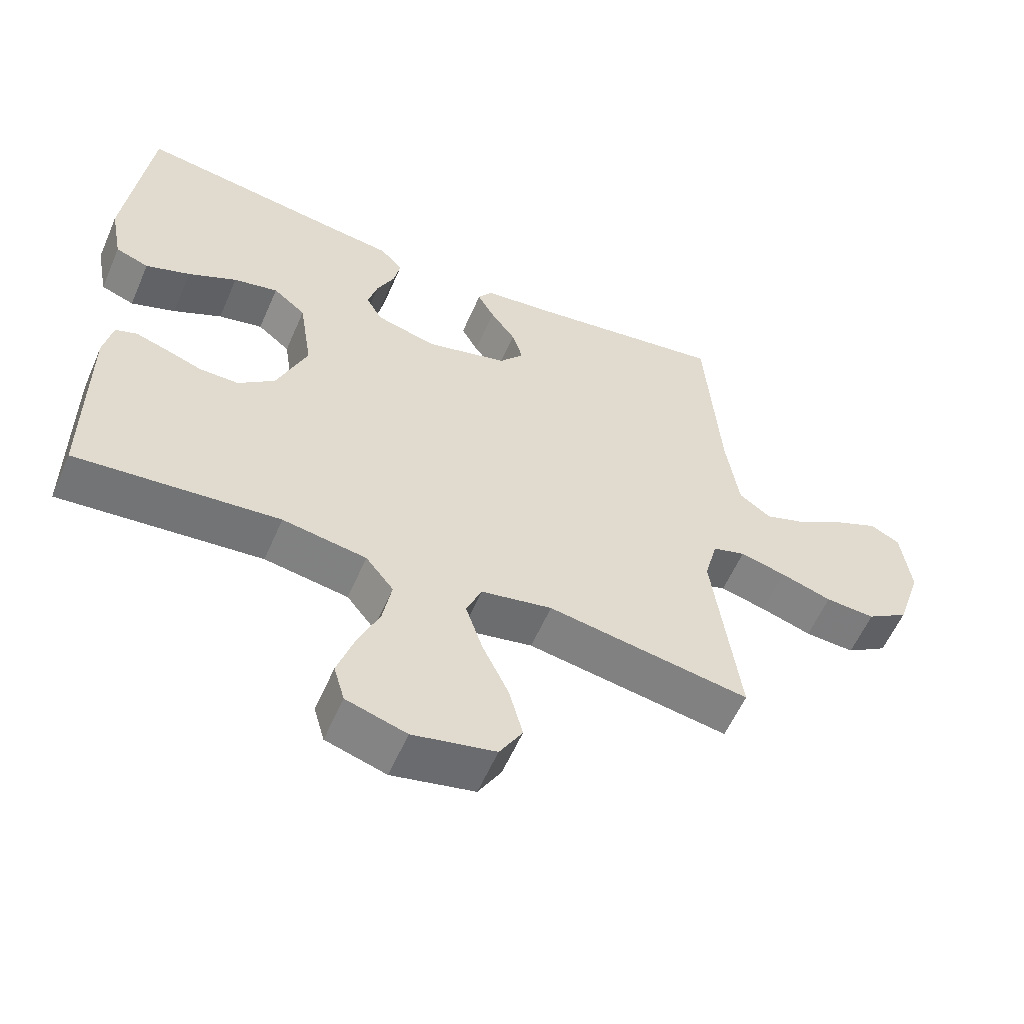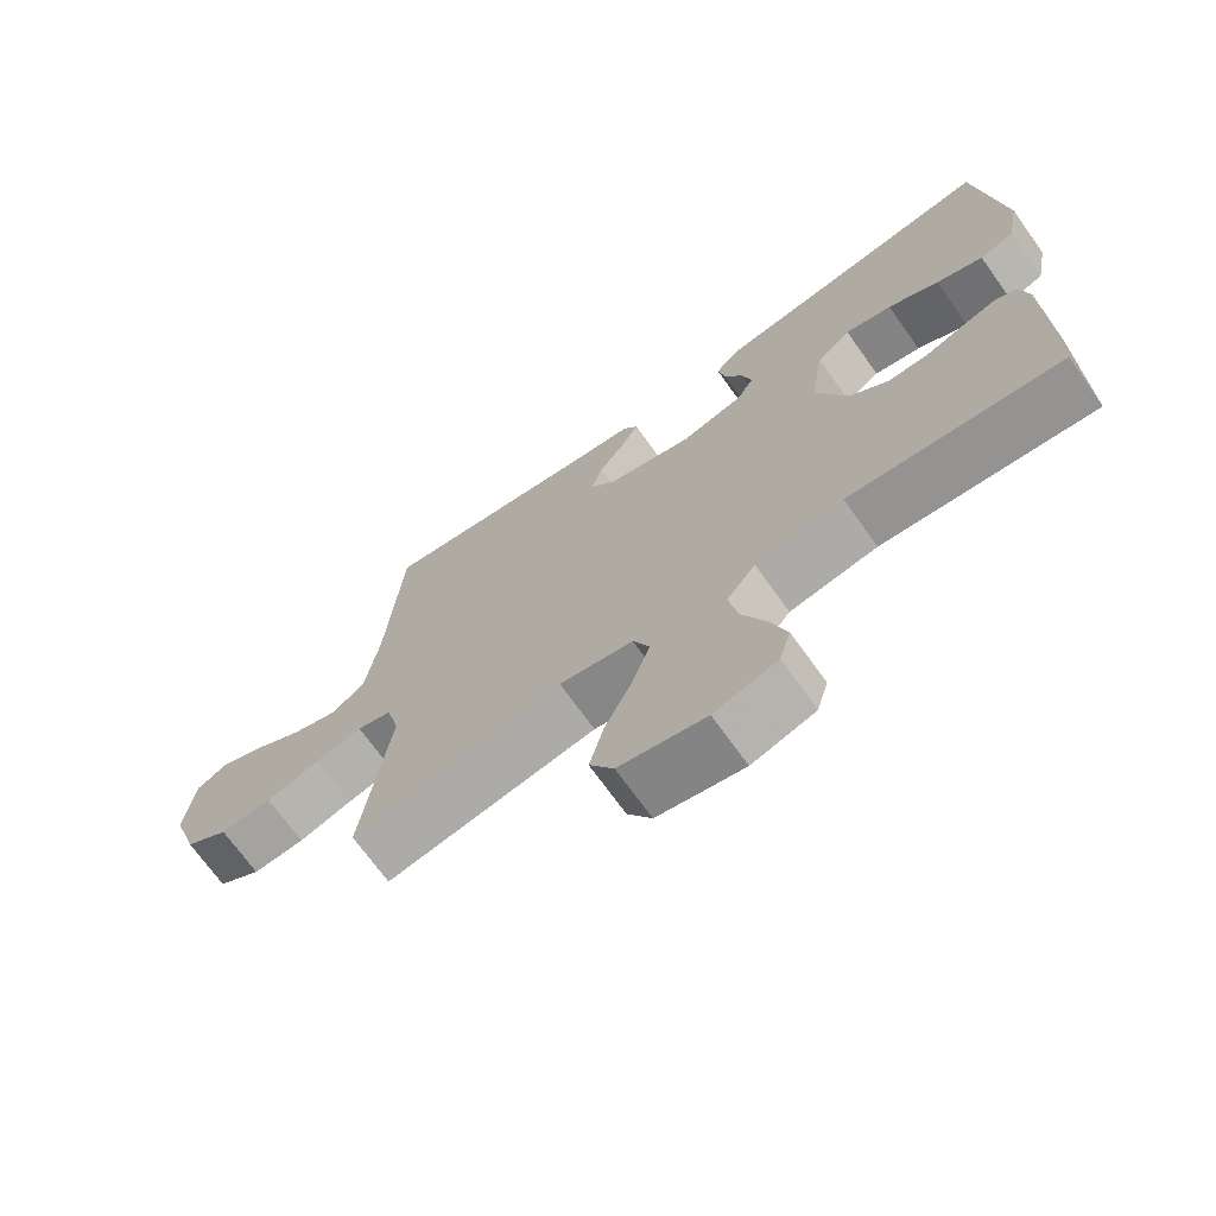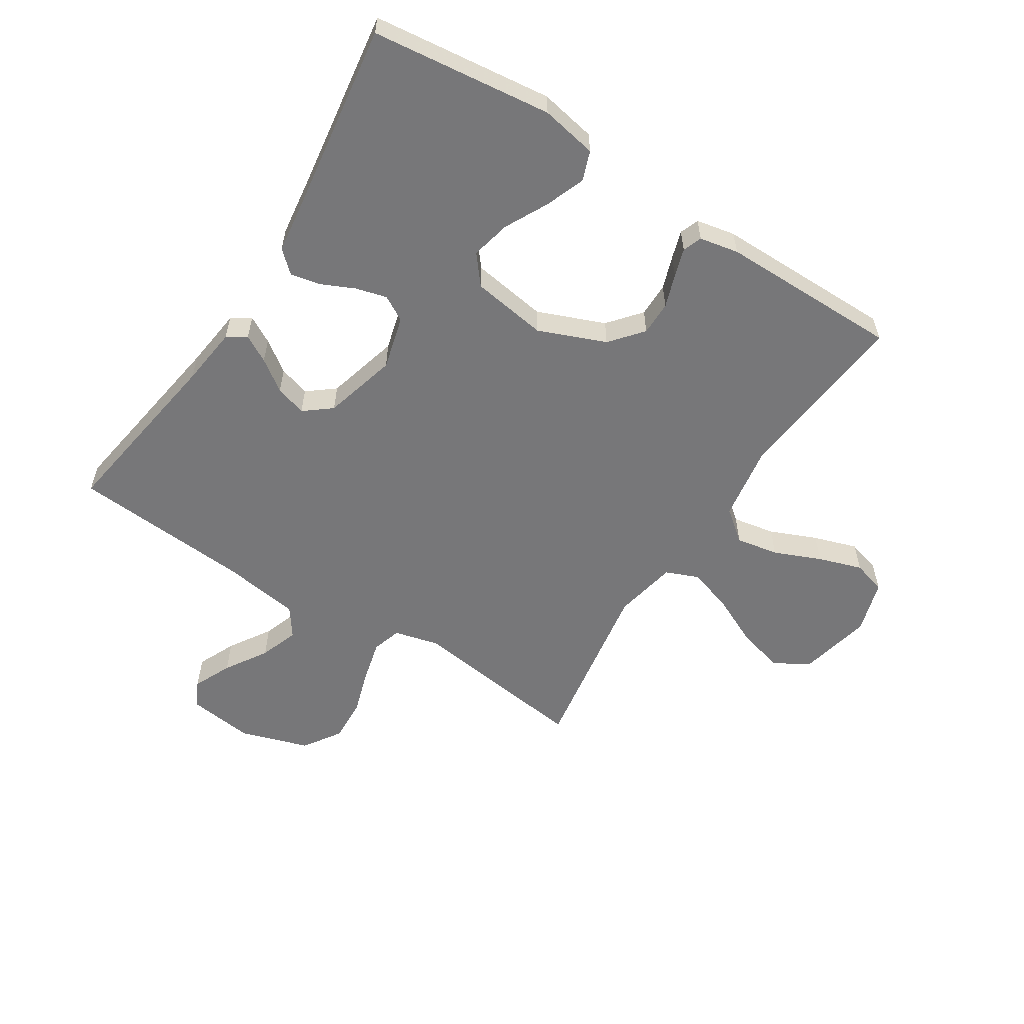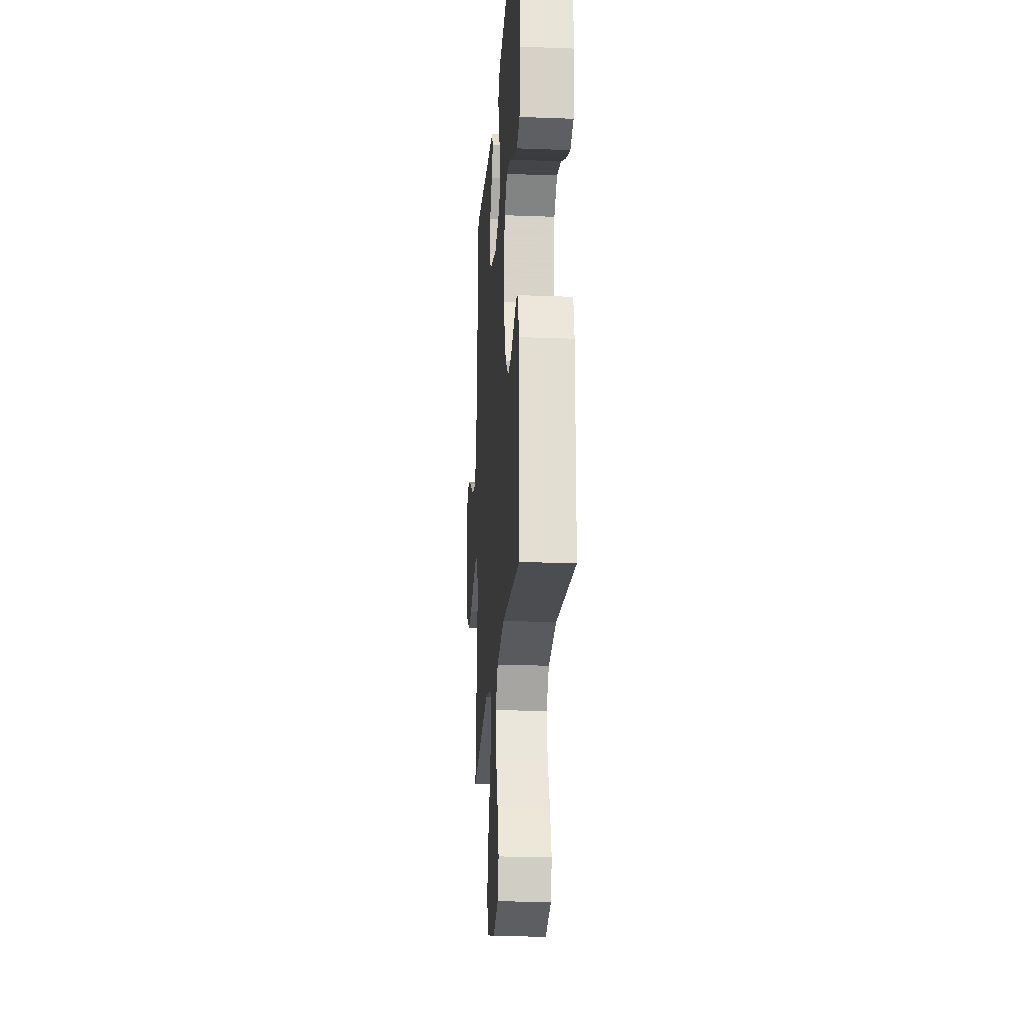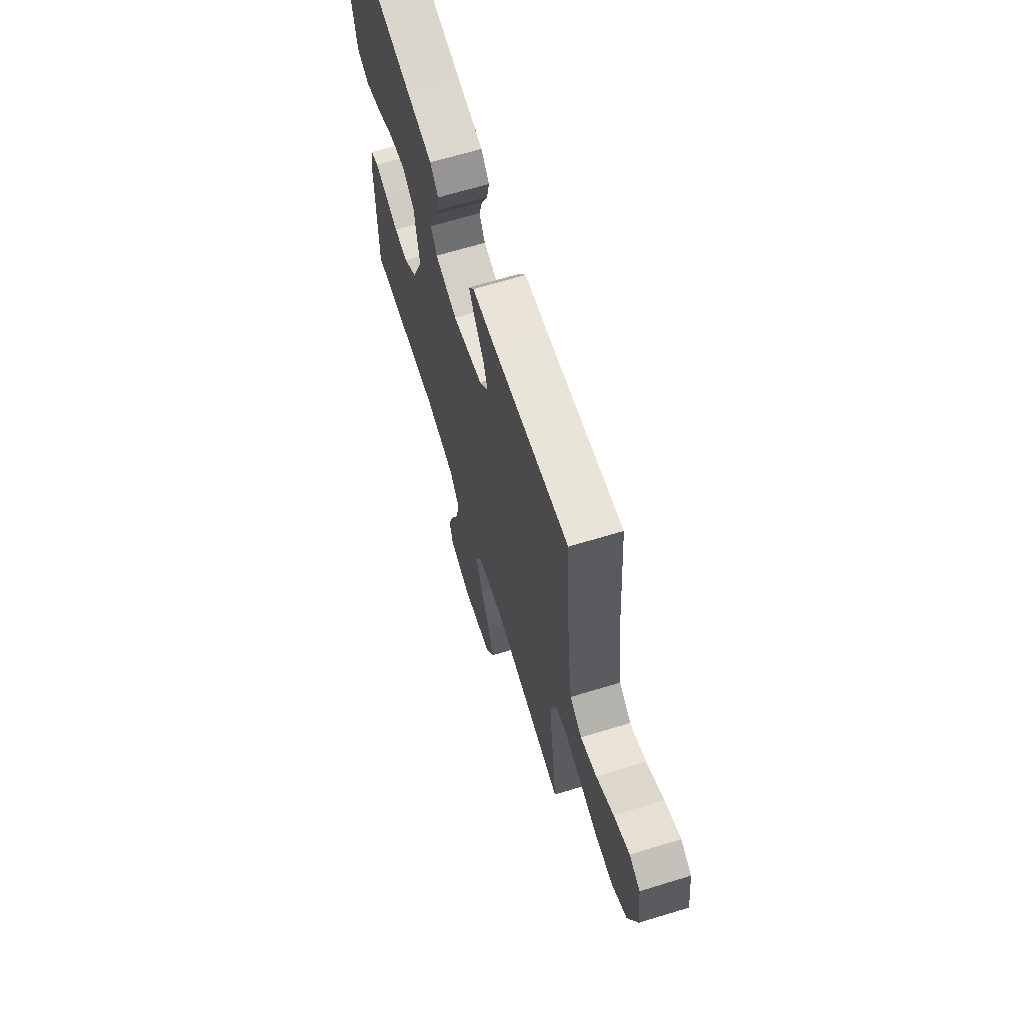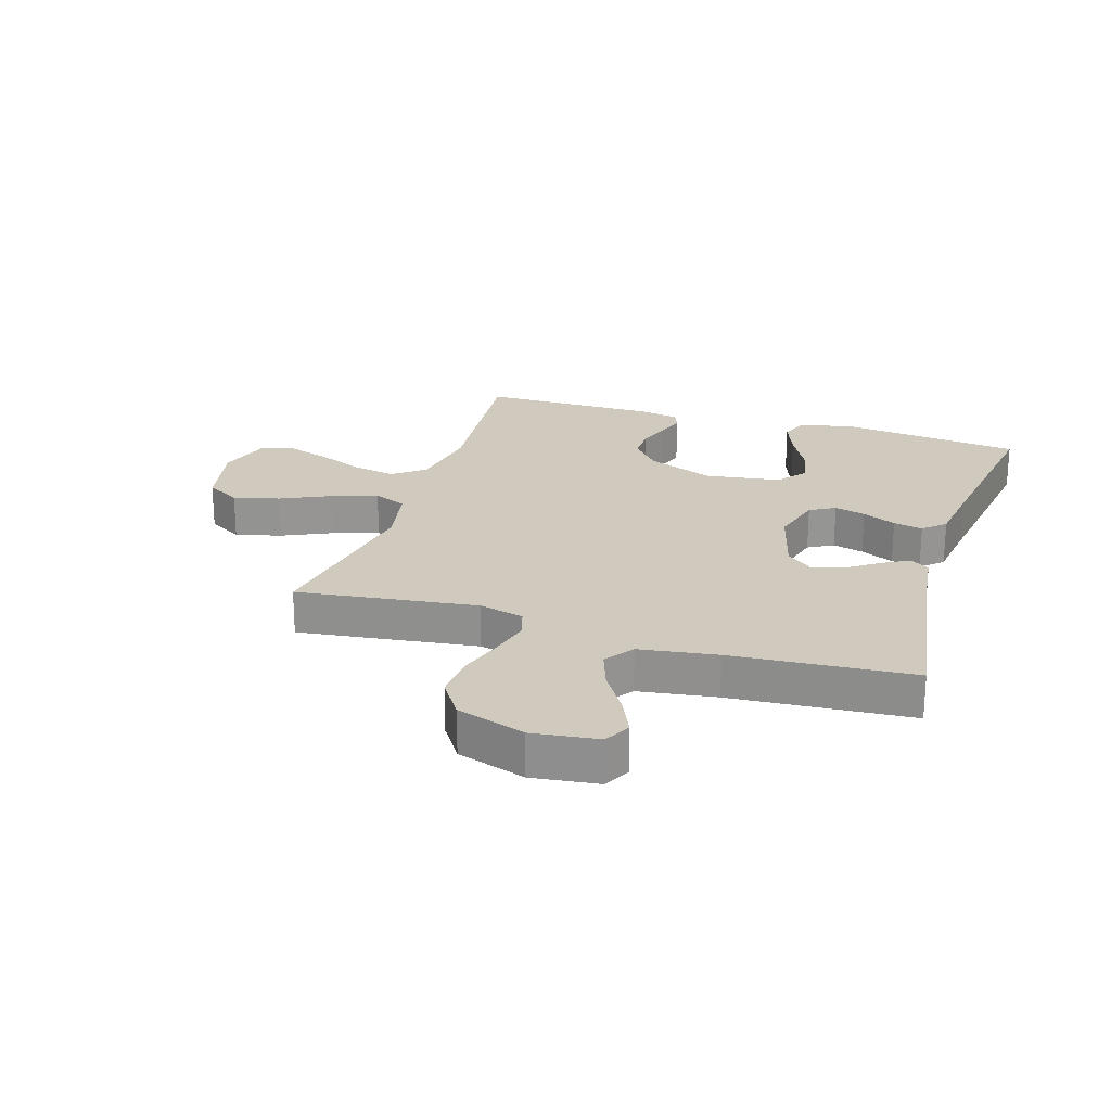
<metadata>
{"format":"obj","ext":"obj","renderer":"f3d","projection":"perspective","resolution":1024,"background":"white","views":[{"elev":-58.0,"azim":156.6,"up":"+Z"},{"elev":-70.7,"azim":35.6,"up":"+Z"},{"elev":-57.2,"azim":57.4,"up":"+Y"},{"elev":-21.7,"azim":86.2,"up":"+Z"},{"elev":66.4,"azim":-107.0,"up":"+Z"},{"elev":22.9,"azim":-72.5,"up":"+Y"}]}
</metadata>
<code>
v -0.5 0.07 0.5
v -0.2 0.07 0.454
v -0.101 0.07 0.442
v -0.08 0.07 0.41
v -0.105 0.07 0.365
v -0.142 0.07 0.313
v -0.158 0.07 0.261
v -0.122 0.07 0.216
v 0 0.07 0.183
v 0.089 0.07 0.207
v 0.113 0.07 0.249
v 0.099 0.07 0.301
v 0.073 0.07 0.357
v 0.063 0.07 0.406
v 0.096 0.07 0.442
v 0.2 0.07 0.456
v 0.5 0.07 0.5
v 0.535 0.07 0.2
v 0.517 0.07 0.106
v 0.468 0.07 0.088
v 0.402 0.07 0.113
v 0.33 0.07 0.15
v 0.264 0.07 0.165
v 0.216 0.07 0.126
v 0.197 0.07 0
v 0.242 0.07 -0.112
v 0.296 0.07 -0.157
v 0.353 0.07 -0.157
v 0.408 0.07 -0.138
v 0.455 0.07 -0.123
v 0.487 0.07 -0.135
v 0.5 0.07 -0.2
v 0.5 0.07 -0.5
v 0.2 0.07 -0.471
v 0.076 0.07 -0.491
v 0.035 0.07 -0.543
v 0.048 0.07 -0.614
v 0.081 0.07 -0.692
v 0.105 0.07 -0.765
v 0.089 0.07 -0.821
v 0 0.07 -0.848
v -0.122 0.07 -0.821
v -0.156 0.07 -0.763
v -0.136 0.07 -0.686
v -0.097 0.07 -0.603
v -0.072 0.07 -0.527
v -0.095 0.07 -0.472
v -0.2 0.07 -0.451
v -0.5 0.07 -0.5
v -0.461 0.07 -0.2
v -0.48 0.07 -0.125
v -0.529 0.07 -0.11
v -0.597 0.07 -0.127
v -0.673 0.07 -0.151
v -0.747 0.07 -0.155
v -0.809 0.07 -0.114
v -0.846 0.07 0
v -0.832 0.07 0.11
v -0.788 0.07 0.133
v -0.724 0.07 0.104
v -0.654 0.07 0.06
v -0.589 0.07 0.037
v -0.541 0.07 0.071
v -0.522 0.07 0.2
v -0.5 0 0.5
v -0.2 0 0.454
v -0.101 0 0.442
v -0.08 0 0.41
v -0.105 0 0.365
v -0.142 0 0.313
v -0.158 0 0.261
v -0.122 0 0.216
v 0 0 0.183
v 0.089 0 0.207
v 0.113 0 0.249
v 0.099 0 0.301
v 0.073 0 0.357
v 0.063 0 0.406
v 0.096 0 0.442
v 0.2 0 0.456
v 0.5 0 0.5
v 0.535 0 0.2
v 0.517 0 0.106
v 0.468 0 0.088
v 0.402 0 0.113
v 0.33 0 0.15
v 0.264 0 0.165
v 0.216 0 0.126
v 0.197 0 0
v 0.242 0 -0.112
v 0.296 0 -0.157
v 0.353 0 -0.157
v 0.408 0 -0.138
v 0.455 0 -0.123
v 0.487 0 -0.135
v 0.5 0 -0.2
v 0.5 0 -0.5
v 0.2 0 -0.471
v 0.076 0 -0.491
v 0.035 0 -0.543
v 0.048 0 -0.614
v 0.081 0 -0.692
v 0.105 0 -0.765
v 0.089 0 -0.821
v 0 0 -0.848
v -0.122 0 -0.821
v -0.156 0 -0.763
v -0.136 0 -0.686
v -0.097 0 -0.603
v -0.072 0 -0.527
v -0.095 0 -0.472
v -0.2 0 -0.451
v -0.5 0 -0.5
v -0.461 0 -0.2
v -0.48 0 -0.125
v -0.529 0 -0.11
v -0.597 0 -0.127
v -0.673 0 -0.151
v -0.747 0 -0.155
v -0.809 0 -0.114
v -0.846 0 0
v -0.832 0 0.11
v -0.788 0 0.133
v -0.724 0 0.104
v -0.654 0 0.06
v -0.589 0 0.037
v -0.541 0 0.071
v -0.522 0 0.2
f 59 60 61
f 58 59 61
f 57 58 61
f 56 57 61
f 55 56 61
f 54 55 61
f 53 54 61
f 52 53 61 62
f 51 52 62 63
f 48 49 50
f 47 48 50 51
f 43 44 45
f 42 43 45
f 41 42 45
f 40 41 45
f 39 40 45
f 38 39 45
f 37 38 45
f 36 37 45 46
f 35 36 46 47
f 32 33 34
f 31 32 34
f 30 31 34
f 29 30 34
f 28 29 34
f 34 35 47
f 28 34 47
f 27 28 47
f 20 21 22
f 19 20 22
f 18 19 22
f 17 18 22
f 16 17 22
f 16 22 23
f 15 16 23
f 14 15 23
f 13 14 23
f 12 13 23
f 11 12 23 24
f 4 5 6
f 3 4 6
f 2 3 6
f 2 6 7
f 1 2 7
f 64 1 7
f 51 63 64
f 47 51 64
f 27 47 64
f 26 27 64
f 25 26 64
f 10 11 24 25
f 9 10 25
f 8 9 25 64
f 7 8 64
f 125 124 123
f 125 123 122
f 125 122 121
f 125 121 120
f 125 120 119
f 125 119 118
f 125 118 117
f 126 125 117 116
f 127 126 116 115
f 114 113 112
f 115 114 112 111
f 109 108 107
f 109 107 106
f 109 106 105
f 109 105 104
f 109 104 103
f 109 103 102
f 109 102 101
f 110 109 101 100
f 111 110 100 99
f 98 97 96
f 98 96 95
f 98 95 94
f 98 94 93
f 98 93 92
f 111 99 98
f 111 98 92
f 111 92 91
f 86 85 84
f 86 84 83
f 86 83 82
f 86 82 81
f 86 81 80
f 87 86 80
f 87 80 79
f 87 79 78
f 87 78 77
f 87 77 76
f 88 87 76 75
f 70 69 68
f 70 68 67
f 70 67 66
f 71 70 66
f 71 66 65
f 71 65 128
f 128 127 115
f 128 115 111
f 128 111 91
f 128 91 90
f 128 90 89
f 89 88 75 74
f 89 74 73
f 128 89 73 72
f 128 72 71
f 1 65 66 2
f 2 66 67 3
f 3 67 68 4
f 4 68 69 5
f 5 69 70 6
f 6 70 71 7
f 7 71 72 8
f 8 72 73 9
f 9 73 74 10
f 10 74 75 11
f 11 75 76 12
f 12 76 77 13
f 13 77 78 14
f 14 78 79 15
f 15 79 80 16
f 16 80 81 17
f 17 81 82 18
f 18 82 83 19
f 19 83 84 20
f 20 84 85 21
f 21 85 86 22
f 22 86 87 23
f 23 87 88 24
f 24 88 89 25
f 25 89 90 26
f 26 90 91 27
f 27 91 92 28
f 28 92 93 29
f 29 93 94 30
f 30 94 95 31
f 31 95 96 32
f 32 96 97 33
f 33 97 98 34
f 34 98 99 35
f 35 99 100 36
f 36 100 101 37
f 37 101 102 38
f 38 102 103 39
f 39 103 104 40
f 40 104 105 41
f 41 105 106 42
f 42 106 107 43
f 43 107 108 44
f 44 108 109 45
f 45 109 110 46
f 46 110 111 47
f 47 111 112 48
f 48 112 113 49
f 49 113 114 50
f 50 114 115 51
f 51 115 116 52
f 52 116 117 53
f 53 117 118 54
f 54 118 119 55
f 55 119 120 56
f 56 120 121 57
f 57 121 122 58
f 58 122 123 59
f 59 123 124 60
f 60 124 125 61
f 61 125 126 62
f 62 126 127 63
f 63 127 128 64
f 64 128 65 1

</code>
